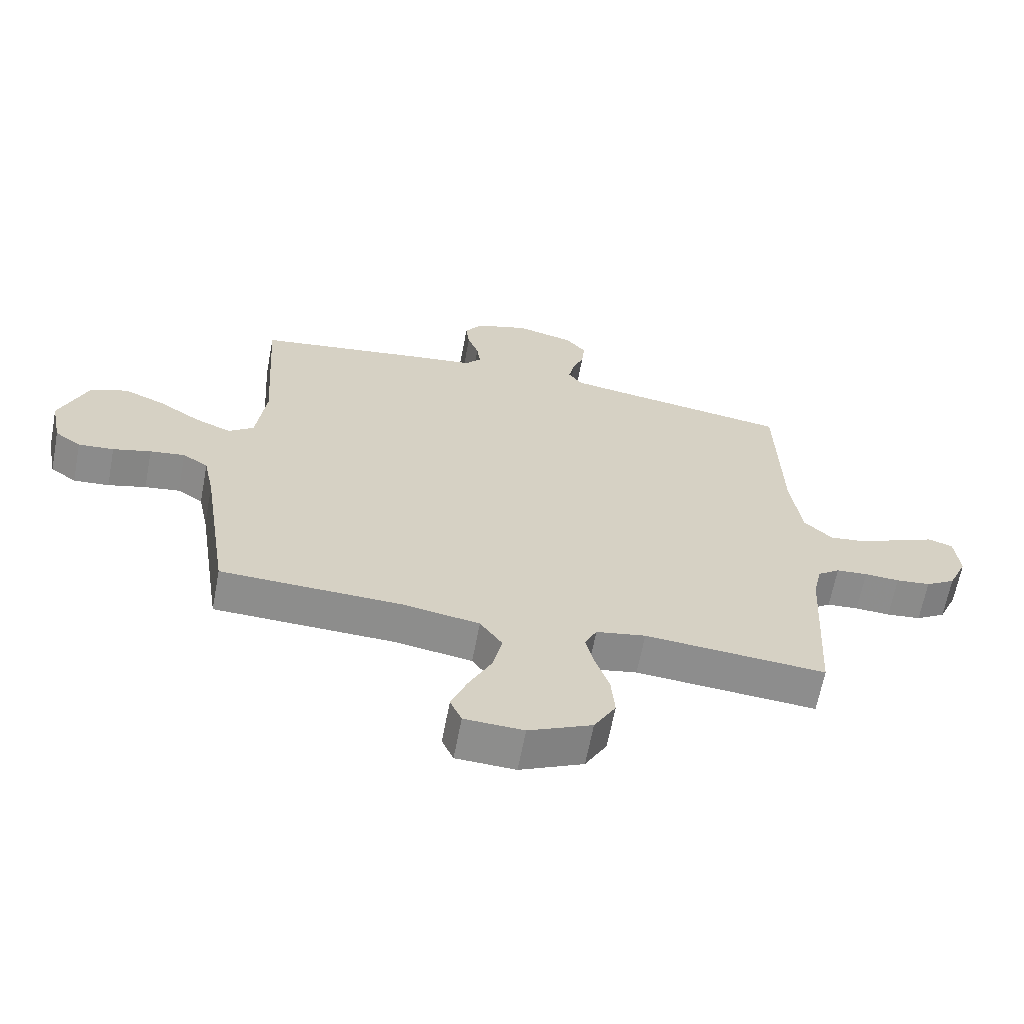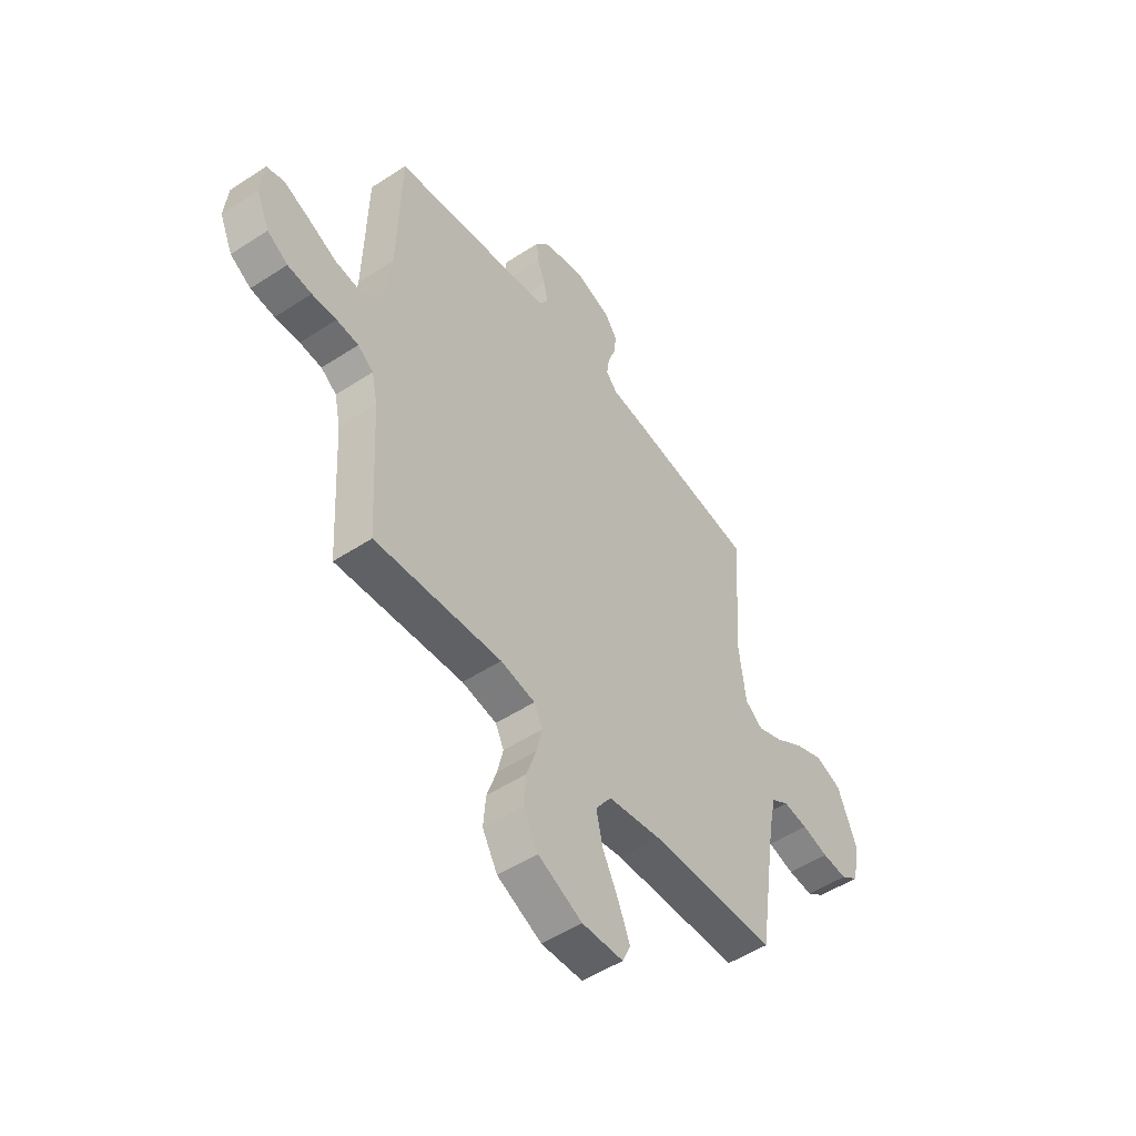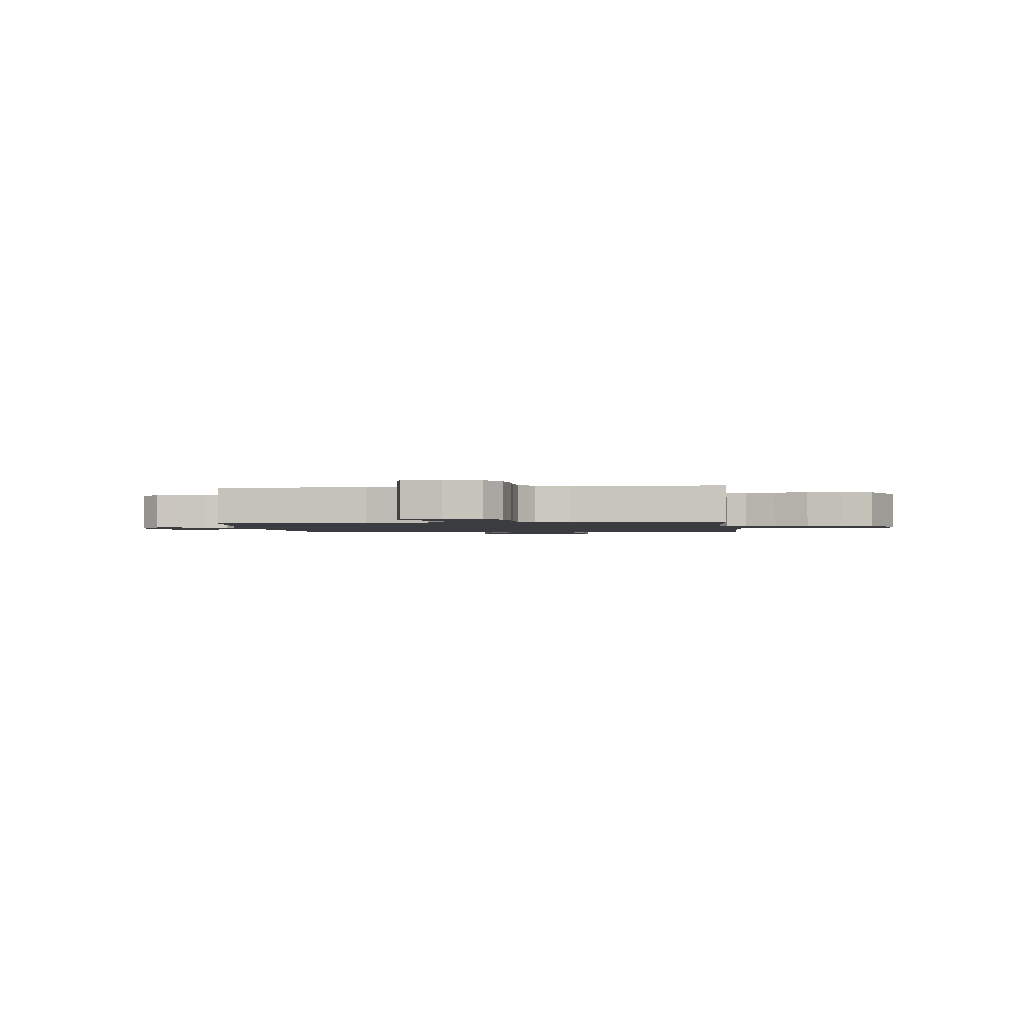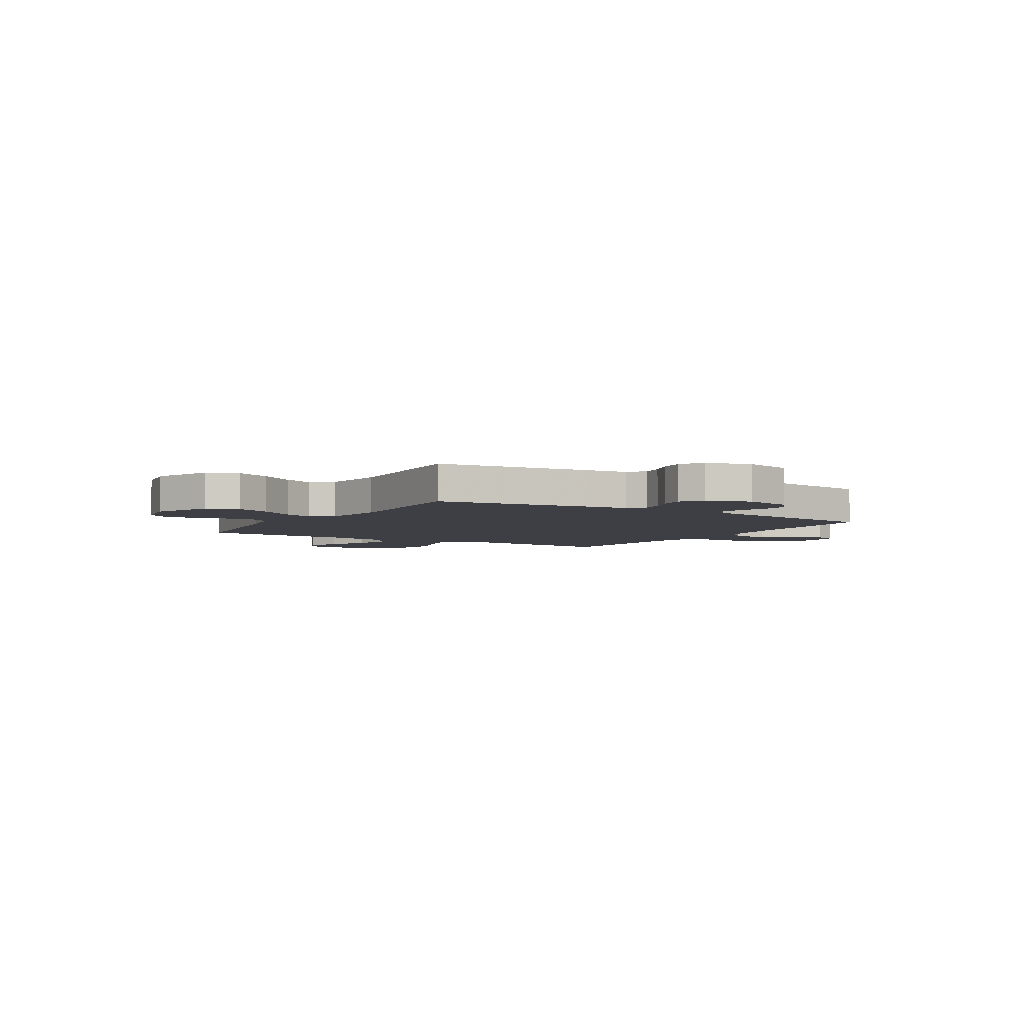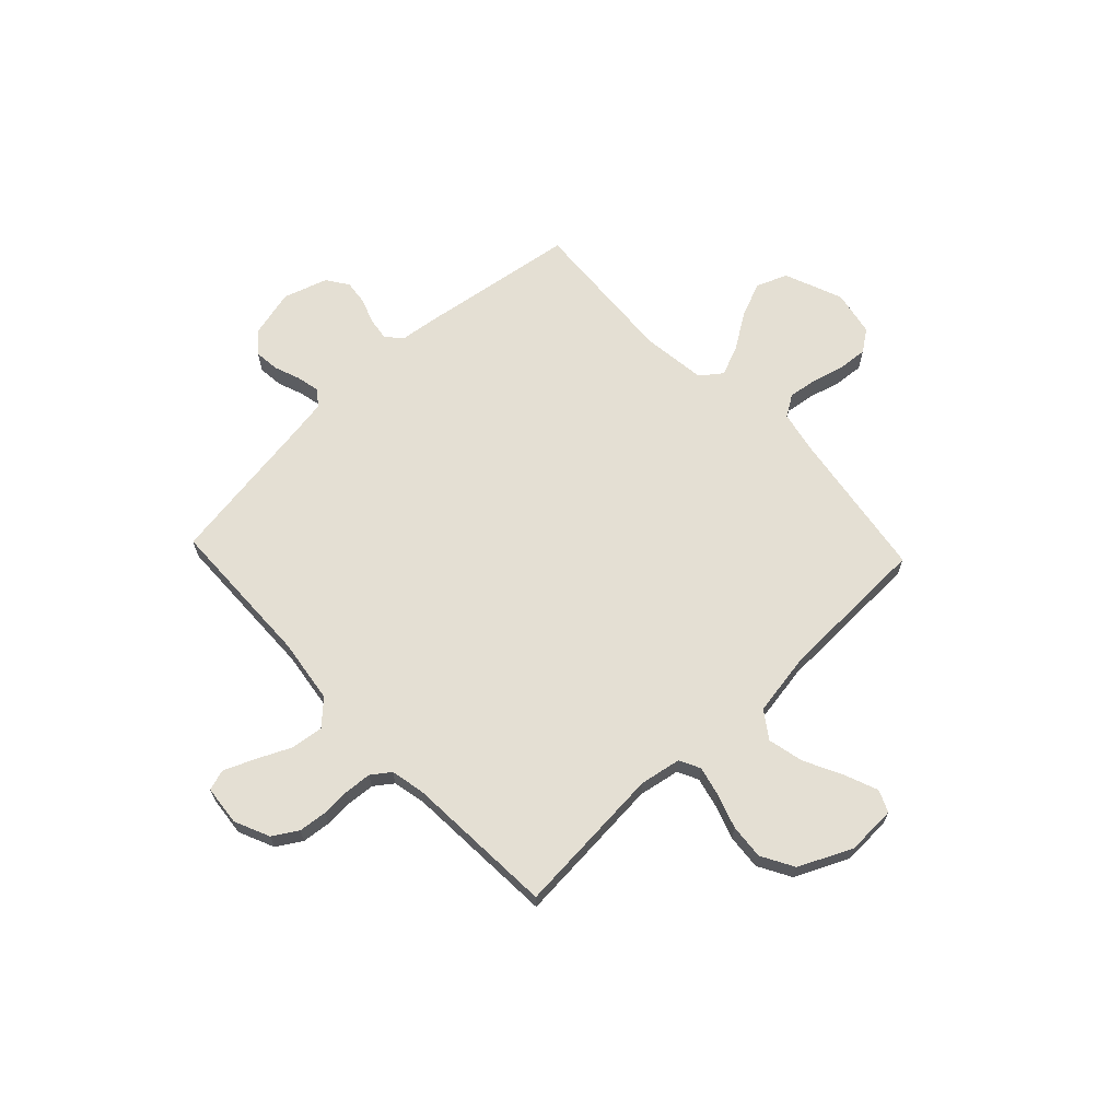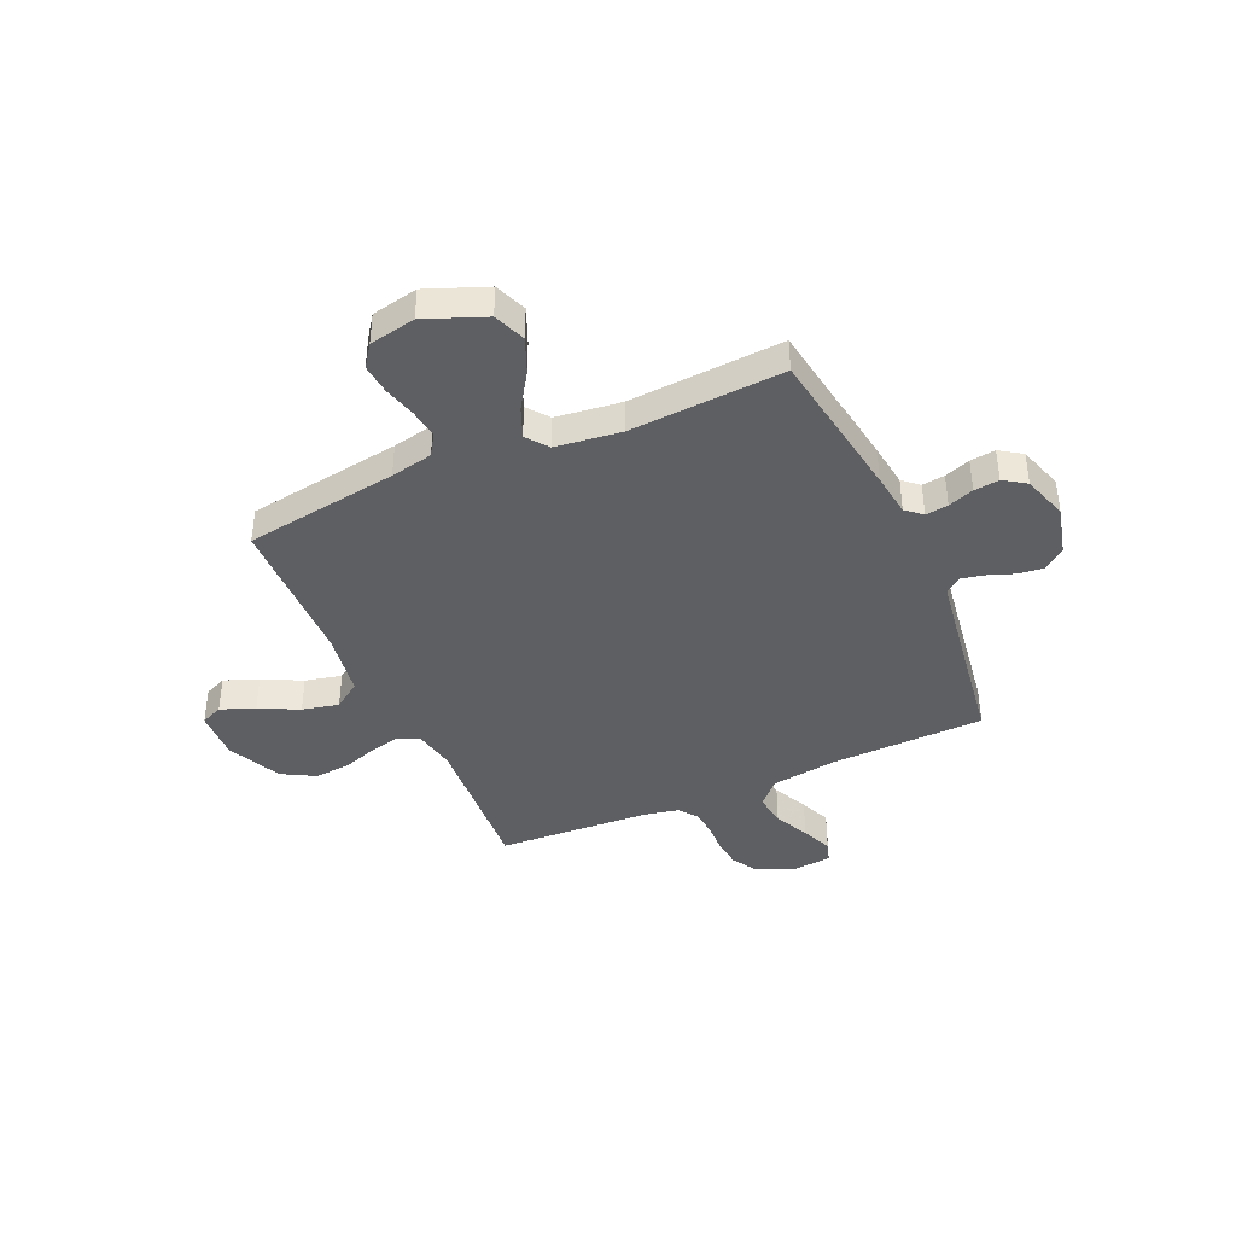
<metadata>
{"format":"obj","ext":"obj","renderer":"f3d","projection":"perspective","resolution":1024,"background":"white","views":[{"elev":-64.4,"azim":-10.7,"up":"+Z"},{"elev":-51.1,"azim":125.6,"up":"+Z"},{"elev":-1.6,"azim":97.2,"up":"+Y"},{"elev":-4.5,"azim":-31.8,"up":"+Y"},{"elev":66.4,"azim":136.6,"up":"+Y"},{"elev":-40.4,"azim":-65.9,"up":"+Y"}]}
</metadata>
<code>
v -0.5 0.07 0.5
v -0.2 0.07 0.545
v -0.114 0.07 0.556
v -0.087 0.07 0.587
v -0.093 0.07 0.631
v -0.111 0.07 0.681
v -0.117 0.07 0.73
v -0.088 0.07 0.773
v 0 0.07 0.801
v 0.096 0.07 0.777
v 0.13 0.07 0.736
v 0.125 0.07 0.687
v 0.106 0.07 0.636
v 0.096 0.07 0.59
v 0.119 0.07 0.558
v 0.2 0.07 0.545
v 0.5 0.07 0.5
v 0.508 0.07 0.2
v 0.526 0.07 0.072
v 0.573 0.07 0.027
v 0.637 0.07 0.035
v 0.706 0.07 0.067
v 0.766 0.07 0.092
v 0.807 0.07 0.079
v 0.815 0.07 0
v 0.784 0.07 -0.07
v 0.735 0.07 -0.1
v 0.678 0.07 -0.106
v 0.62 0.07 -0.103
v 0.568 0.07 -0.107
v 0.531 0.07 -0.134
v 0.517 0.07 -0.2
v 0.5 0.07 -0.5
v 0.2 0.07 -0.477
v 0.118 0.07 -0.492
v 0.098 0.07 -0.533
v 0.112 0.07 -0.592
v 0.135 0.07 -0.66
v 0.141 0.07 -0.73
v 0.105 0.07 -0.794
v 0 0.07 -0.843
v -0.098 0.07 -0.839
v -0.117 0.07 -0.796
v -0.091 0.07 -0.73
v -0.053 0.07 -0.654
v -0.037 0.07 -0.583
v -0.074 0.07 -0.53
v -0.2 0.07 -0.509
v -0.5 0.07 -0.5
v -0.545 0.07 -0.2
v -0.562 0.07 -0.118
v -0.604 0.07 -0.091
v -0.662 0.07 -0.099
v -0.725 0.07 -0.116
v -0.784 0.07 -0.121
v -0.827 0.07 -0.09
v -0.845 0.07 0
v -0.799 0.07 0.116
v -0.737 0.07 0.14
v -0.668 0.07 0.111
v -0.599 0.07 0.066
v -0.539 0.07 0.041
v -0.497 0.07 0.073
v -0.481 0.07 0.2
v -0.5 0 0.5
v -0.2 0 0.545
v -0.114 0 0.556
v -0.087 0 0.587
v -0.093 0 0.631
v -0.111 0 0.681
v -0.117 0 0.73
v -0.088 0 0.773
v 0 0 0.801
v 0.096 0 0.777
v 0.13 0 0.736
v 0.125 0 0.687
v 0.106 0 0.636
v 0.096 0 0.59
v 0.119 0 0.558
v 0.2 0 0.545
v 0.5 0 0.5
v 0.508 0 0.2
v 0.526 0 0.072
v 0.573 0 0.027
v 0.637 0 0.035
v 0.706 0 0.067
v 0.766 0 0.092
v 0.807 0 0.079
v 0.815 0 0
v 0.784 0 -0.07
v 0.735 0 -0.1
v 0.678 0 -0.106
v 0.62 0 -0.103
v 0.568 0 -0.107
v 0.531 0 -0.134
v 0.517 0 -0.2
v 0.5 0 -0.5
v 0.2 0 -0.477
v 0.118 0 -0.492
v 0.098 0 -0.533
v 0.112 0 -0.592
v 0.135 0 -0.66
v 0.141 0 -0.73
v 0.105 0 -0.794
v 0 0 -0.843
v -0.098 0 -0.839
v -0.117 0 -0.796
v -0.091 0 -0.73
v -0.053 0 -0.654
v -0.037 0 -0.583
v -0.074 0 -0.53
v -0.2 0 -0.509
v -0.5 0 -0.5
v -0.545 0 -0.2
v -0.562 0 -0.118
v -0.604 0 -0.091
v -0.662 0 -0.099
v -0.725 0 -0.116
v -0.784 0 -0.121
v -0.827 0 -0.09
v -0.845 0 0
v -0.799 0 0.116
v -0.737 0 0.14
v -0.668 0 0.111
v -0.599 0 0.066
v -0.539 0 0.041
v -0.497 0 0.073
v -0.481 0 0.2
f 59 60 61
f 58 59 61
f 57 58 61
f 56 57 61
f 55 56 61
f 54 55 61
f 53 54 61
f 52 53 61 62
f 51 52 62 63
f 48 49 50
f 50 51 63
f 48 50 63
f 47 48 63
f 43 44 45
f 42 43 45
f 41 42 45
f 40 41 45
f 39 40 45
f 38 39 45
f 37 38 45
f 36 37 45 46
f 35 36 46 47
f 32 33 34
f 31 32 34 35
f 27 28 29
f 26 27 29
f 25 26 29
f 24 25 29
f 23 24 29
f 22 23 29
f 21 22 29
f 20 21 29 30
f 19 20 30 31
f 16 17 18
f 47 63 64
f 35 47 64
f 31 35 64
f 19 31 64
f 18 19 64
f 16 18 64
f 15 16 64
f 11 12 13
f 10 11 13
f 9 10 13
f 8 9 13
f 7 8 13
f 6 7 13
f 5 6 13
f 1 2 3
f 64 1 3
f 15 64 3
f 14 15 3 4
f 4 5 13 14
f 125 124 123
f 125 123 122
f 125 122 121
f 125 121 120
f 125 120 119
f 125 119 118
f 125 118 117
f 126 125 117 116
f 127 126 116 115
f 114 113 112
f 127 115 114
f 127 114 112
f 127 112 111
f 109 108 107
f 109 107 106
f 109 106 105
f 109 105 104
f 109 104 103
f 109 103 102
f 109 102 101
f 110 109 101 100
f 111 110 100 99
f 98 97 96
f 99 98 96 95
f 93 92 91
f 93 91 90
f 93 90 89
f 93 89 88
f 93 88 87
f 93 87 86
f 93 86 85
f 94 93 85 84
f 95 94 84 83
f 82 81 80
f 128 127 111
f 128 111 99
f 128 99 95
f 128 95 83
f 128 83 82
f 128 82 80
f 128 80 79
f 77 76 75
f 77 75 74
f 77 74 73
f 77 73 72
f 77 72 71
f 77 71 70
f 77 70 69
f 67 66 65
f 67 65 128
f 67 128 79
f 68 67 79 78
f 78 77 69 68
f 1 65 66 2
f 2 66 67 3
f 3 67 68 4
f 4 68 69 5
f 5 69 70 6
f 6 70 71 7
f 7 71 72 8
f 8 72 73 9
f 9 73 74 10
f 10 74 75 11
f 11 75 76 12
f 12 76 77 13
f 13 77 78 14
f 14 78 79 15
f 15 79 80 16
f 16 80 81 17
f 17 81 82 18
f 18 82 83 19
f 19 83 84 20
f 20 84 85 21
f 21 85 86 22
f 22 86 87 23
f 23 87 88 24
f 24 88 89 25
f 25 89 90 26
f 26 90 91 27
f 27 91 92 28
f 28 92 93 29
f 29 93 94 30
f 30 94 95 31
f 31 95 96 32
f 32 96 97 33
f 33 97 98 34
f 34 98 99 35
f 35 99 100 36
f 36 100 101 37
f 37 101 102 38
f 38 102 103 39
f 39 103 104 40
f 40 104 105 41
f 41 105 106 42
f 42 106 107 43
f 43 107 108 44
f 44 108 109 45
f 45 109 110 46
f 46 110 111 47
f 47 111 112 48
f 48 112 113 49
f 49 113 114 50
f 50 114 115 51
f 51 115 116 52
f 52 116 117 53
f 53 117 118 54
f 54 118 119 55
f 55 119 120 56
f 56 120 121 57
f 57 121 122 58
f 58 122 123 59
f 59 123 124 60
f 60 124 125 61
f 61 125 126 62
f 62 126 127 63
f 63 127 128 64
f 64 128 65 1

</code>
